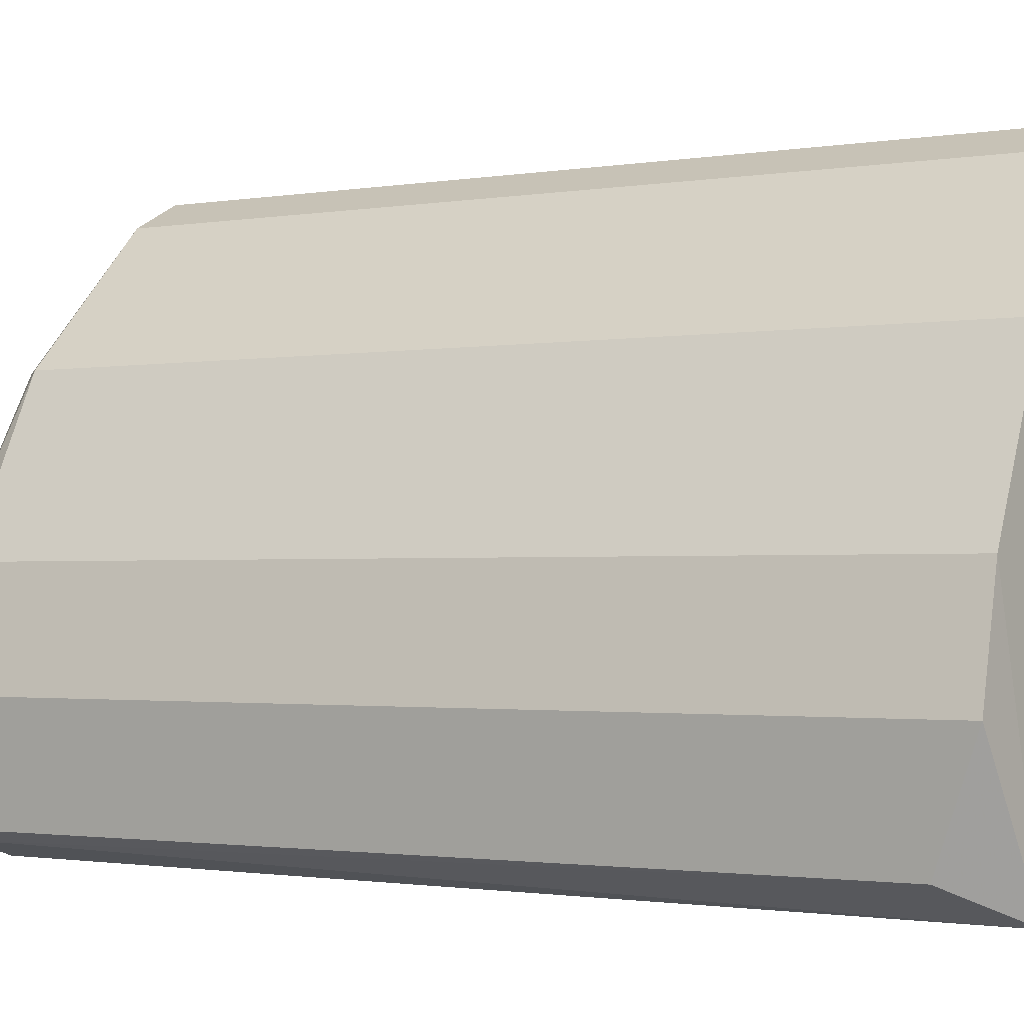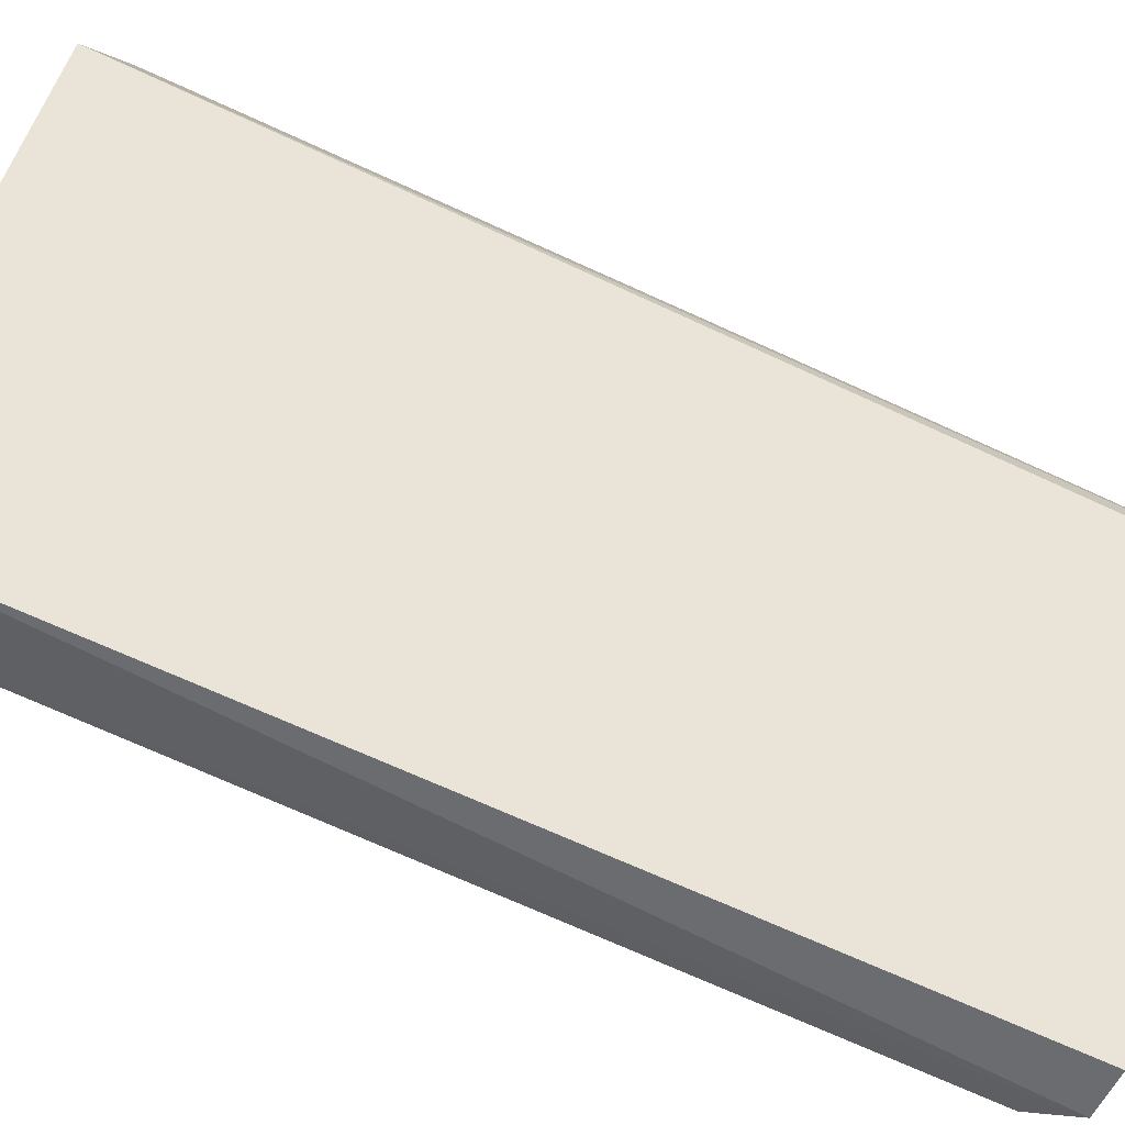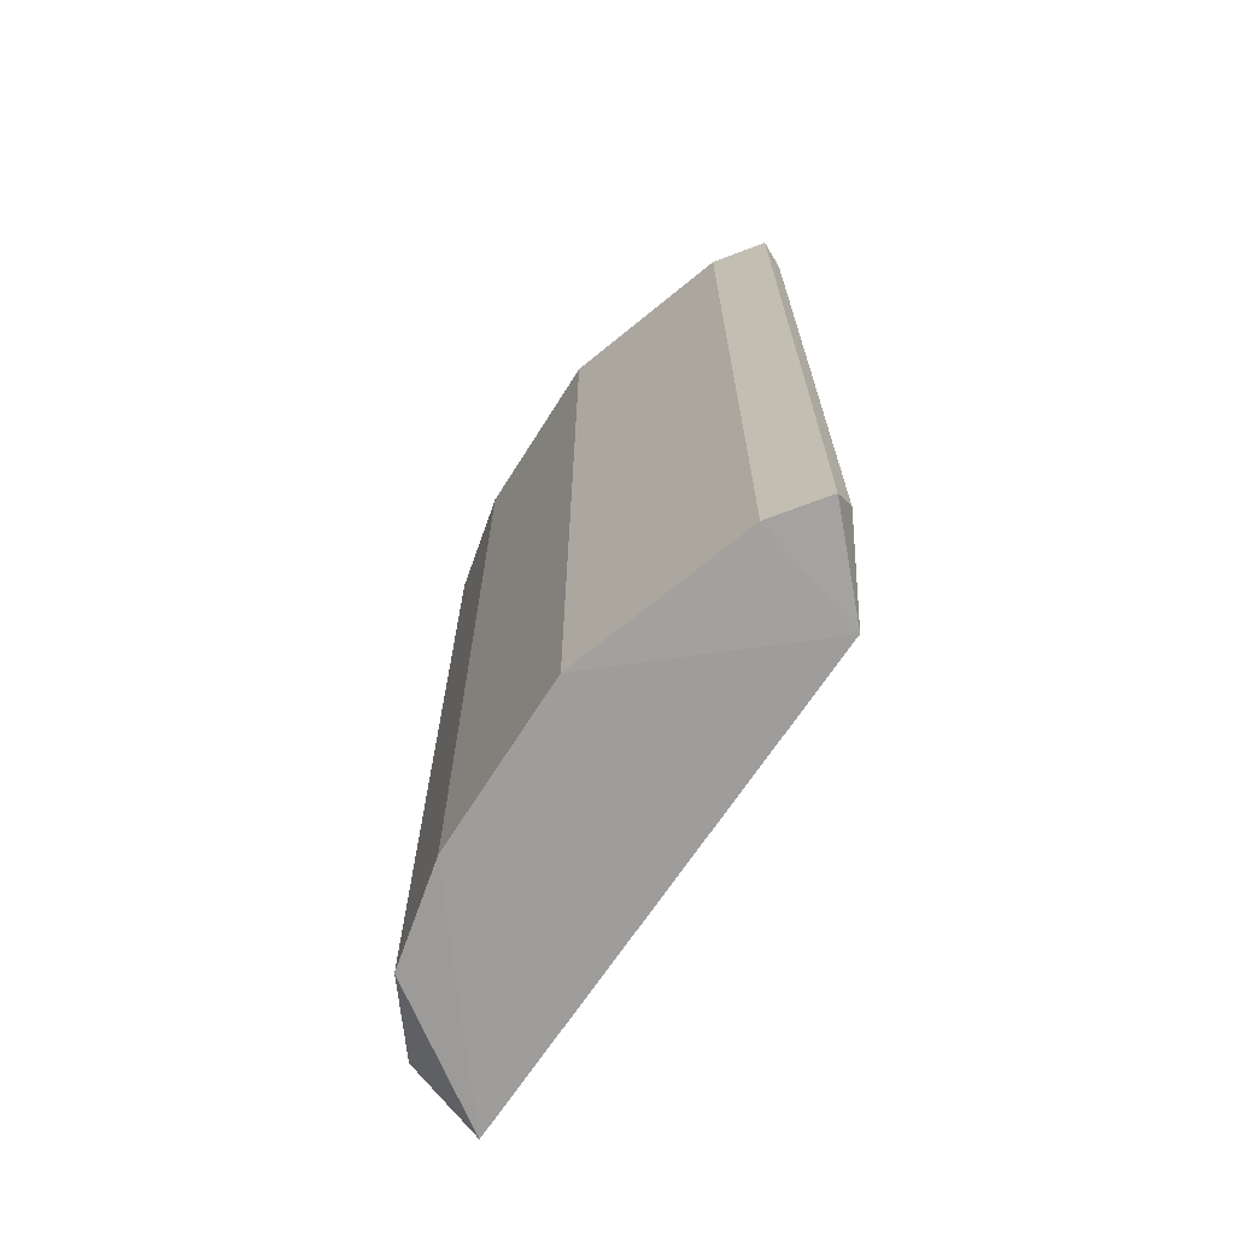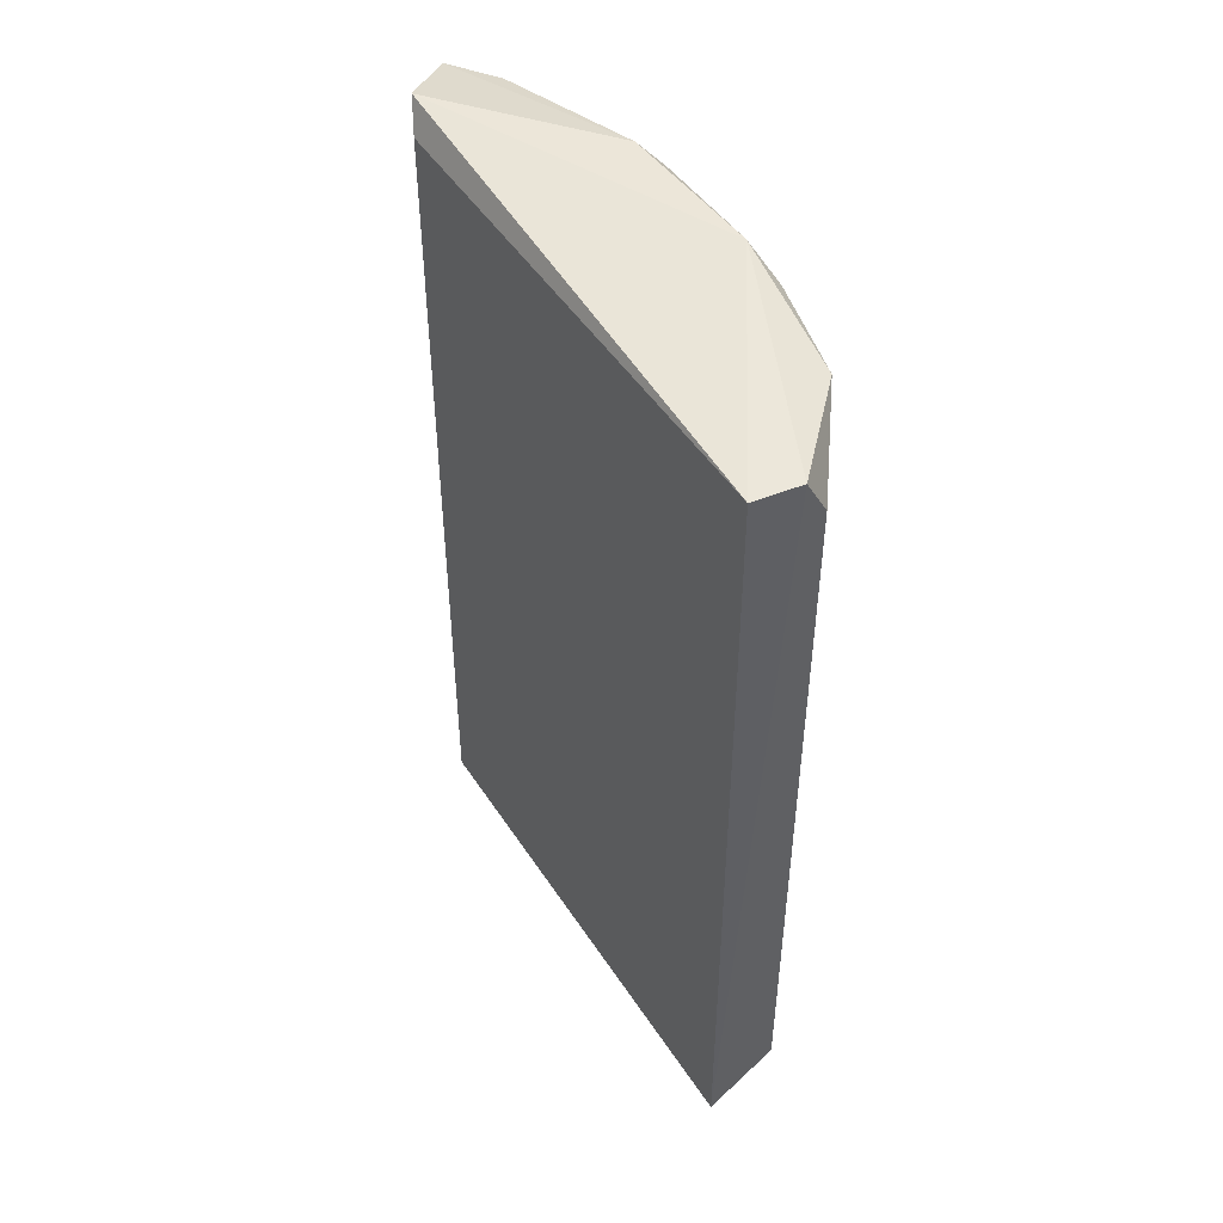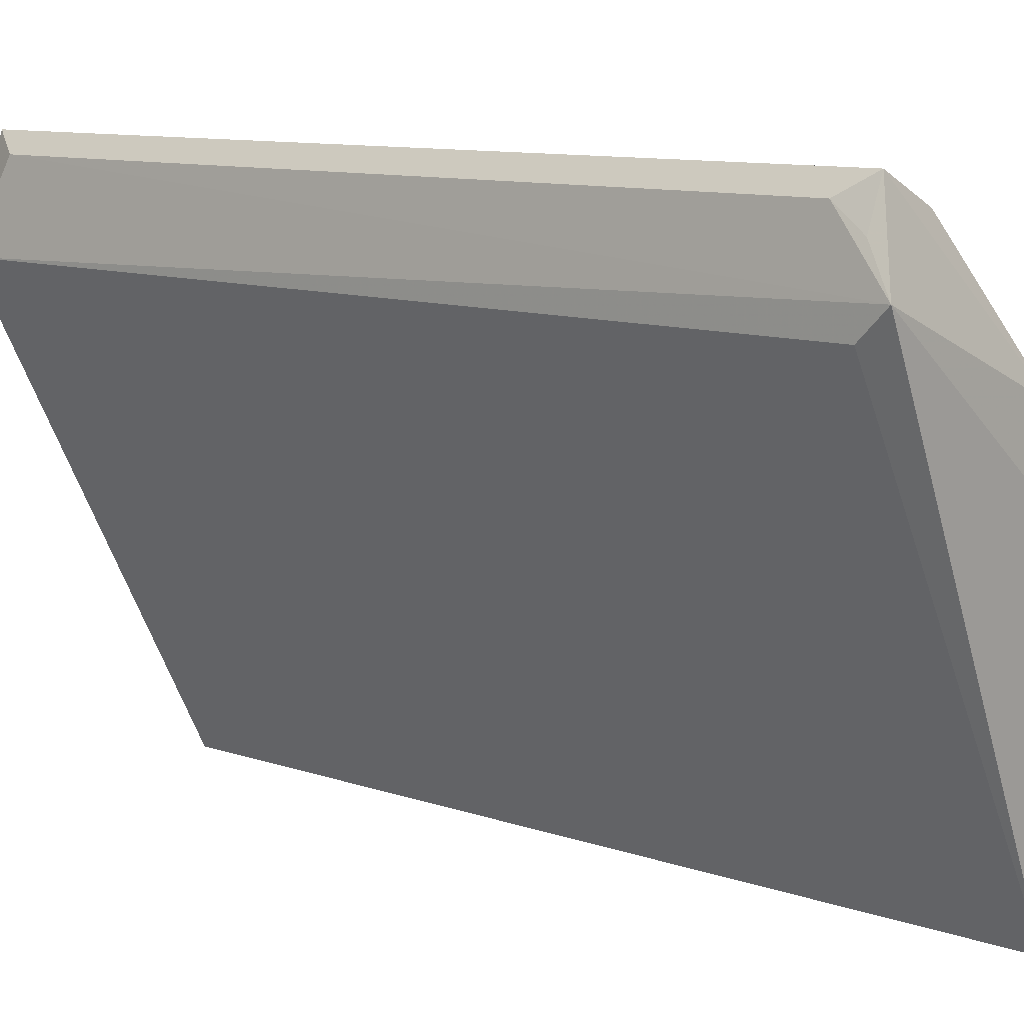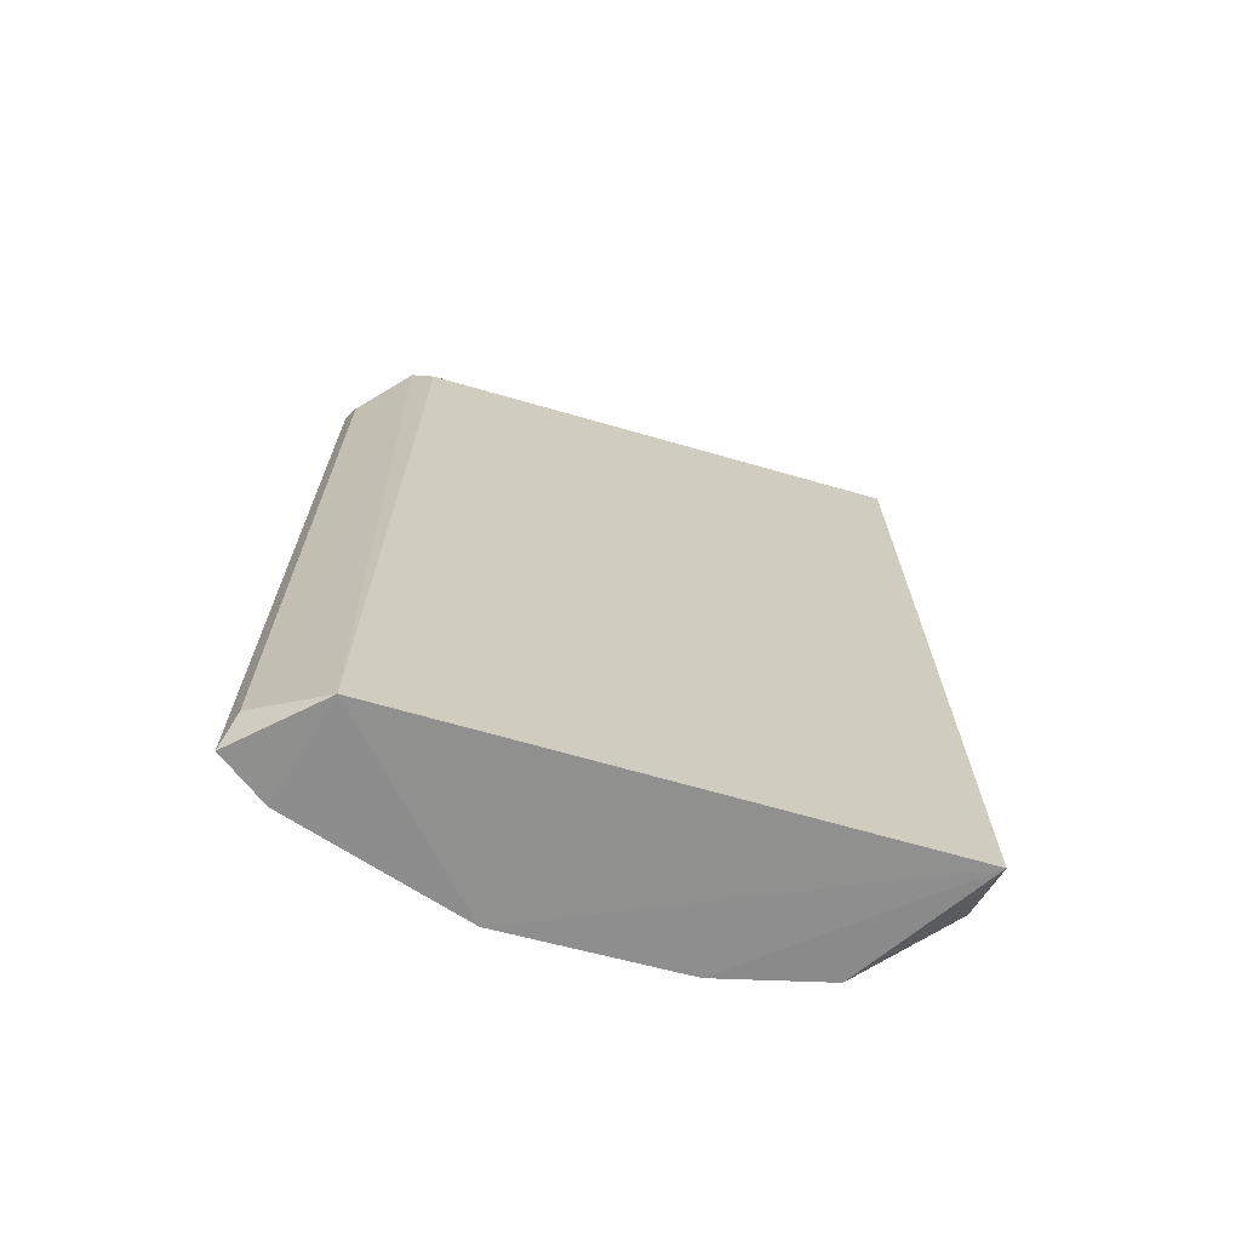
<metadata>
{"format":"obj","ext":"obj","renderer":"f3d","projection":"perspective","resolution":1024,"background":"white","views":[{"elev":-1.7,"azim":-58.6,"up":"+Z"},{"elev":-72.5,"azim":65.6,"up":"+Z"},{"elev":-69.0,"azim":-5.7,"up":"+Y"},{"elev":48.9,"azim":176.1,"up":"+Y"},{"elev":10.0,"azim":132.6,"up":"+Z"},{"elev":-68.6,"azim":101.9,"up":"+Y"}]}
</metadata>
<code>
v -0.3225 -0.1367 0.1452
v -0.2269 0.2183 0.2263
v -0.2261 0.2308 0.2171
v -0.3558 0.2302 0.0563
v -0.3232 -0.1407 -0.0018
v -0.2211 -0.1403 0.1911
v -0.3225 0.2302 0.000683
v -0.3113 0.2302 0.1675
v -0.2558 -0.1367 0.2231
v -0.3558 -0.1367 0.0563
v -0.2224 0.2302 0.1897
v -0.3496 0.2136 0.01162
v -0.2558 0.2302 0.2231
v -0.2335 -0.1367 0.2342
v -0.3447 0.2302 0.1008
v -0.3496 -0.119 0.01162
v -0.2224 0.2414 0.2008
v -0.3113 -0.1367 0.1675
v -0.3336 0.2414 0.1119
v -0.3447 -0.1367 0.1008
v -0.2335 0.2302 0.2342
v -0.2269 -0.124 0.2263
v -0.3002 0.2414 0.1675
v -0.3415 0.2306 0.007318
f 19 7 24
f 6 5 11
f 5 7 11
f 10 4 12
f 8 9 13
f 13 9 14
f 9 6 14
f 1 8 15
f 4 10 15
f 5 10 16
f 10 12 16
f 3 2 17
f 6 11 17
f 11 7 17
f 1 5 18
f 5 6 18
f 8 1 18
f 6 9 18
f 9 8 18
f 4 15 19
f 15 8 19
f 17 7 19
f 5 1 20
f 10 5 20
f 1 15 20
f 15 10 20
f 2 3 21
f 13 14 21
f 14 2 21
f 3 17 21
f 2 14 22
f 14 6 22
f 17 2 22
f 6 17 22
f 8 13 23
f 19 8 23
f 17 19 23
f 13 21 23
f 21 17 23
f 7 5 24
f 12 4 24
f 5 16 24
f 16 12 24
f 4 19 24

</code>
